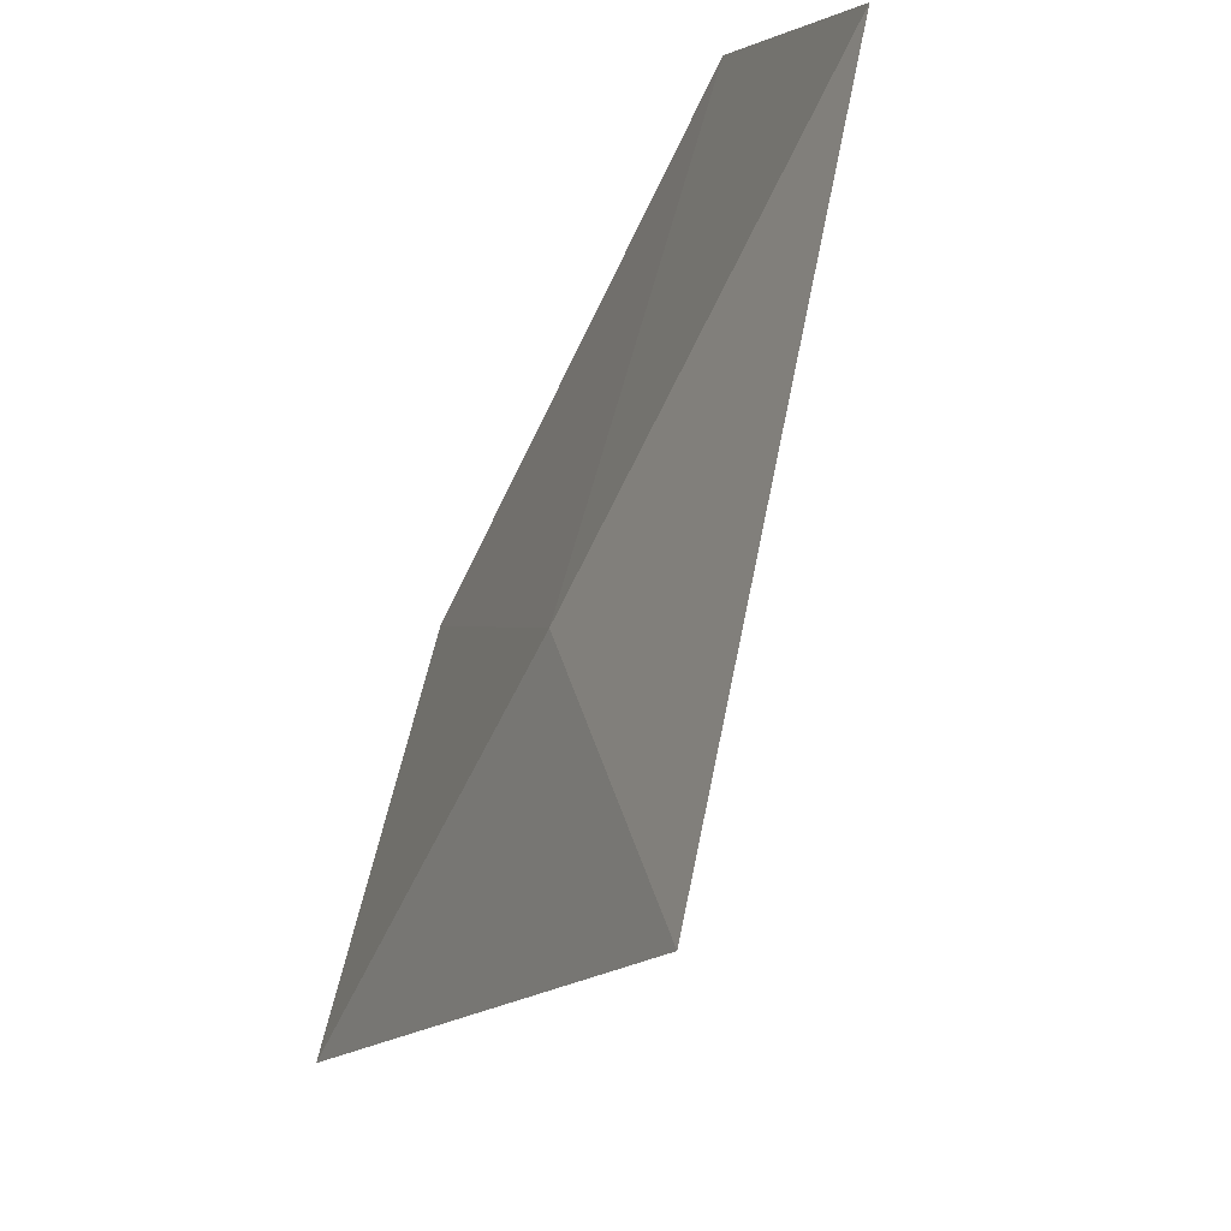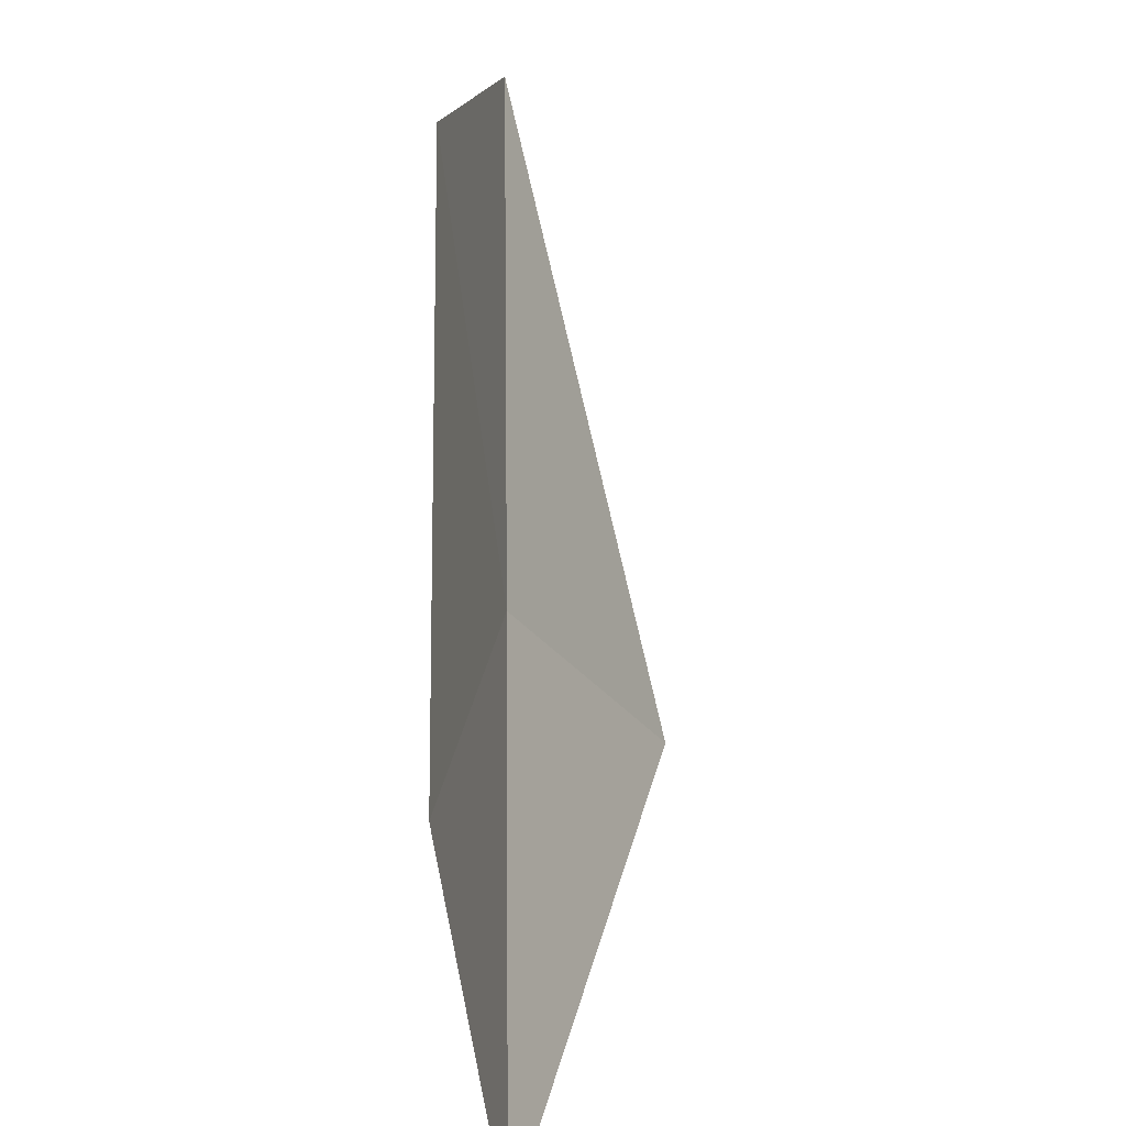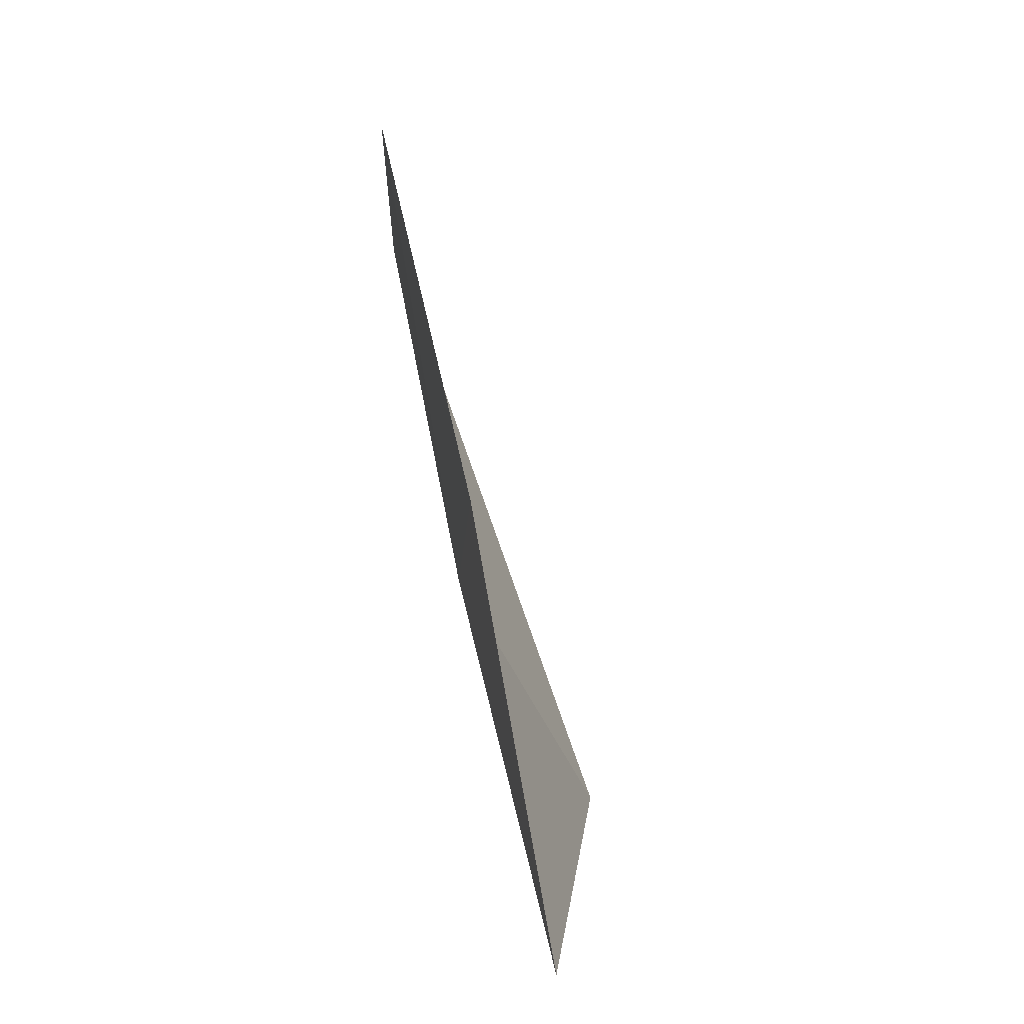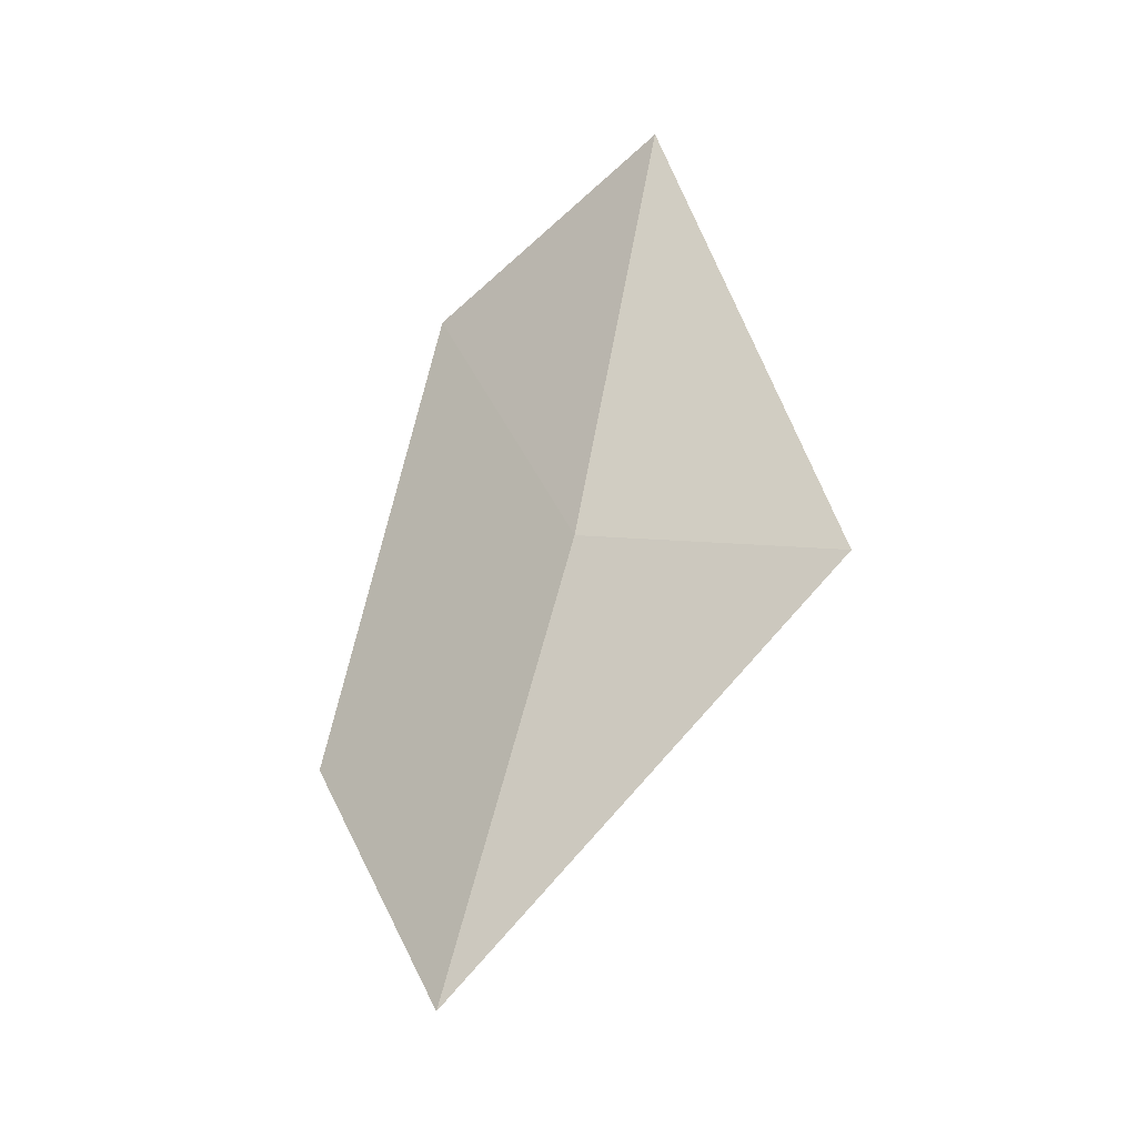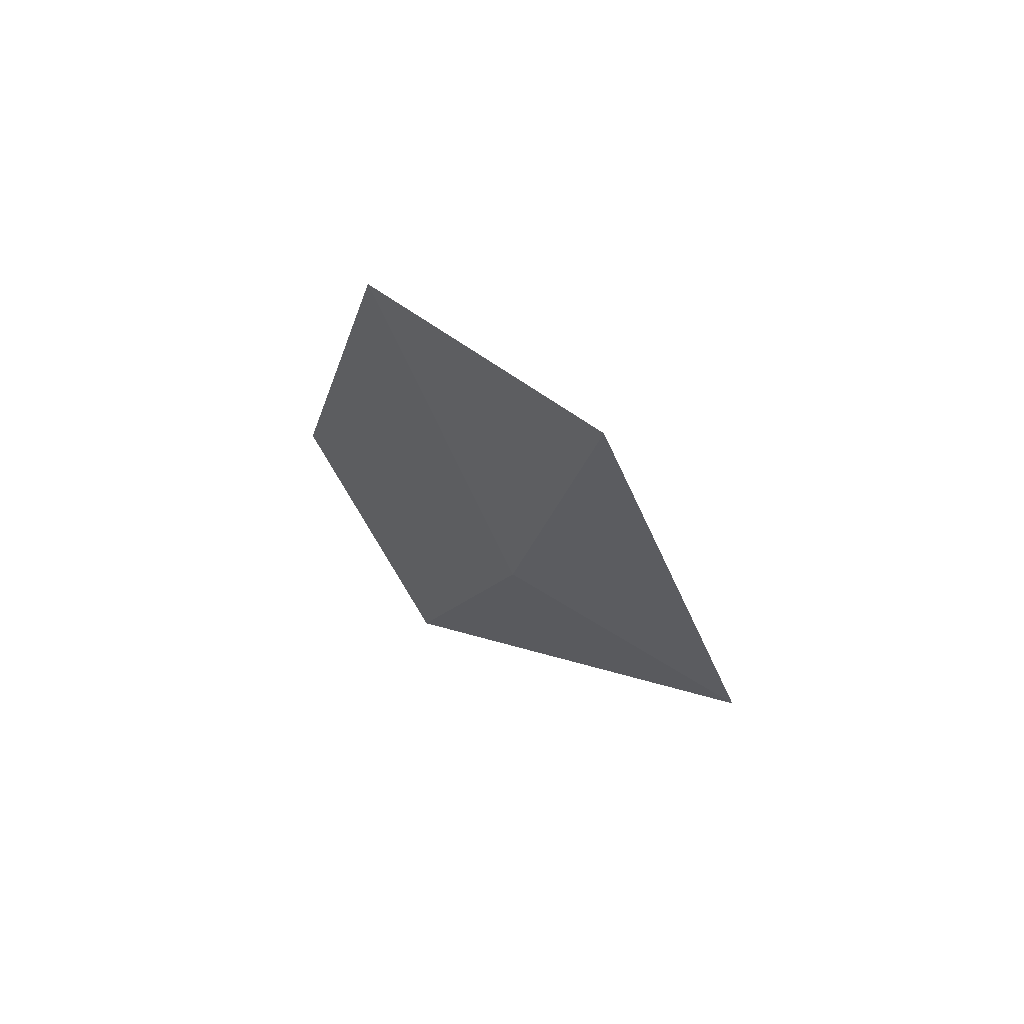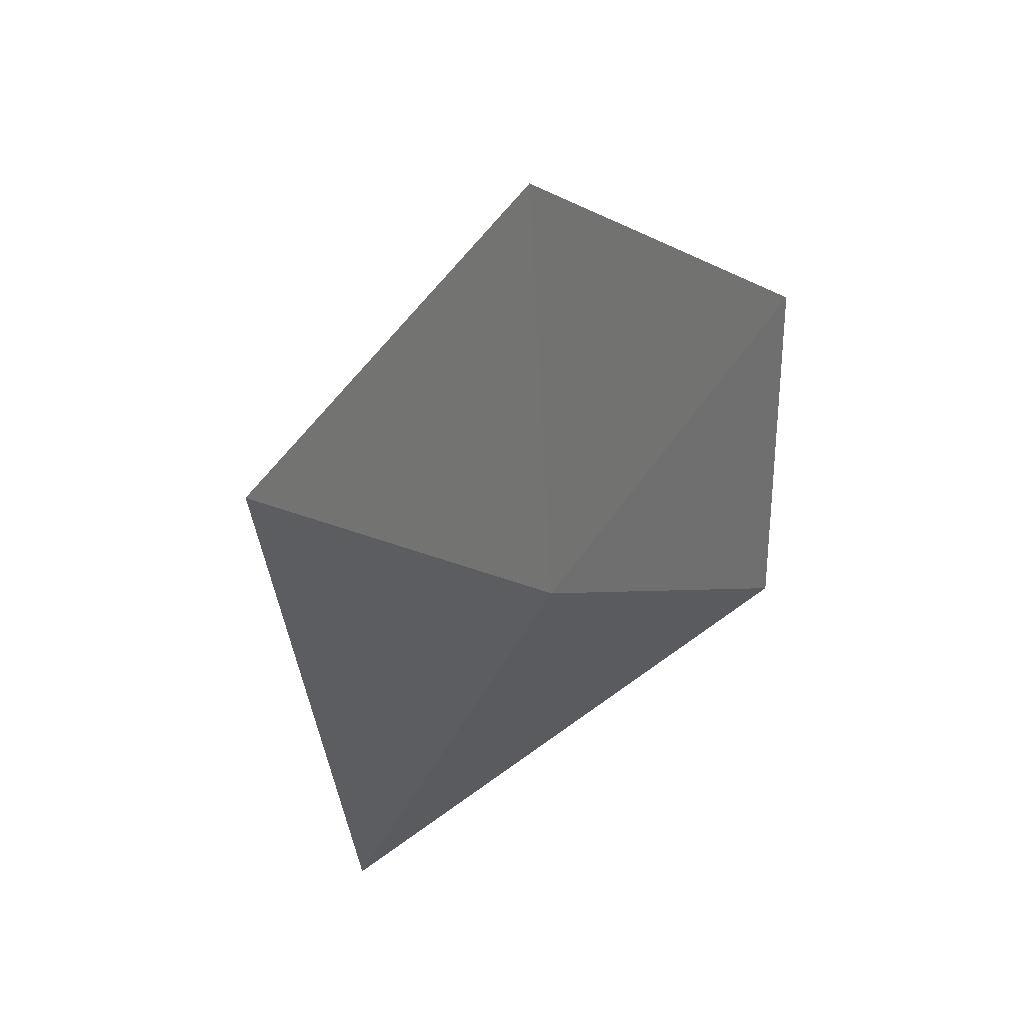
<metadata>
{"format":"obj","ext":"obj","renderer":"f3d","projection":"perspective","resolution":1024,"background":"white","views":[{"elev":-75.3,"azim":-24.9,"up":"+Y"},{"elev":42.5,"azim":-0.7,"up":"+Y"},{"elev":16.3,"azim":-9.3,"up":"+Y"},{"elev":-35.4,"azim":-40.2,"up":"+Z"},{"elev":59.6,"azim":-36.2,"up":"+Z"},{"elev":17.3,"azim":-151.8,"up":"+Y"}]}
</metadata>
<code>
v -1.427 -2.252 18.26
v -1.427 -2.471 19.01
v -1.214 -2.644 18.11
v -1.427 -1.928 17.55
v -1.5 -1.664 18.05
v -1.5 -1.962 18.87
f 1 5 6
f 1 6 2
f 1 4 5
f 1 2 3
f 1 3 4

</code>
